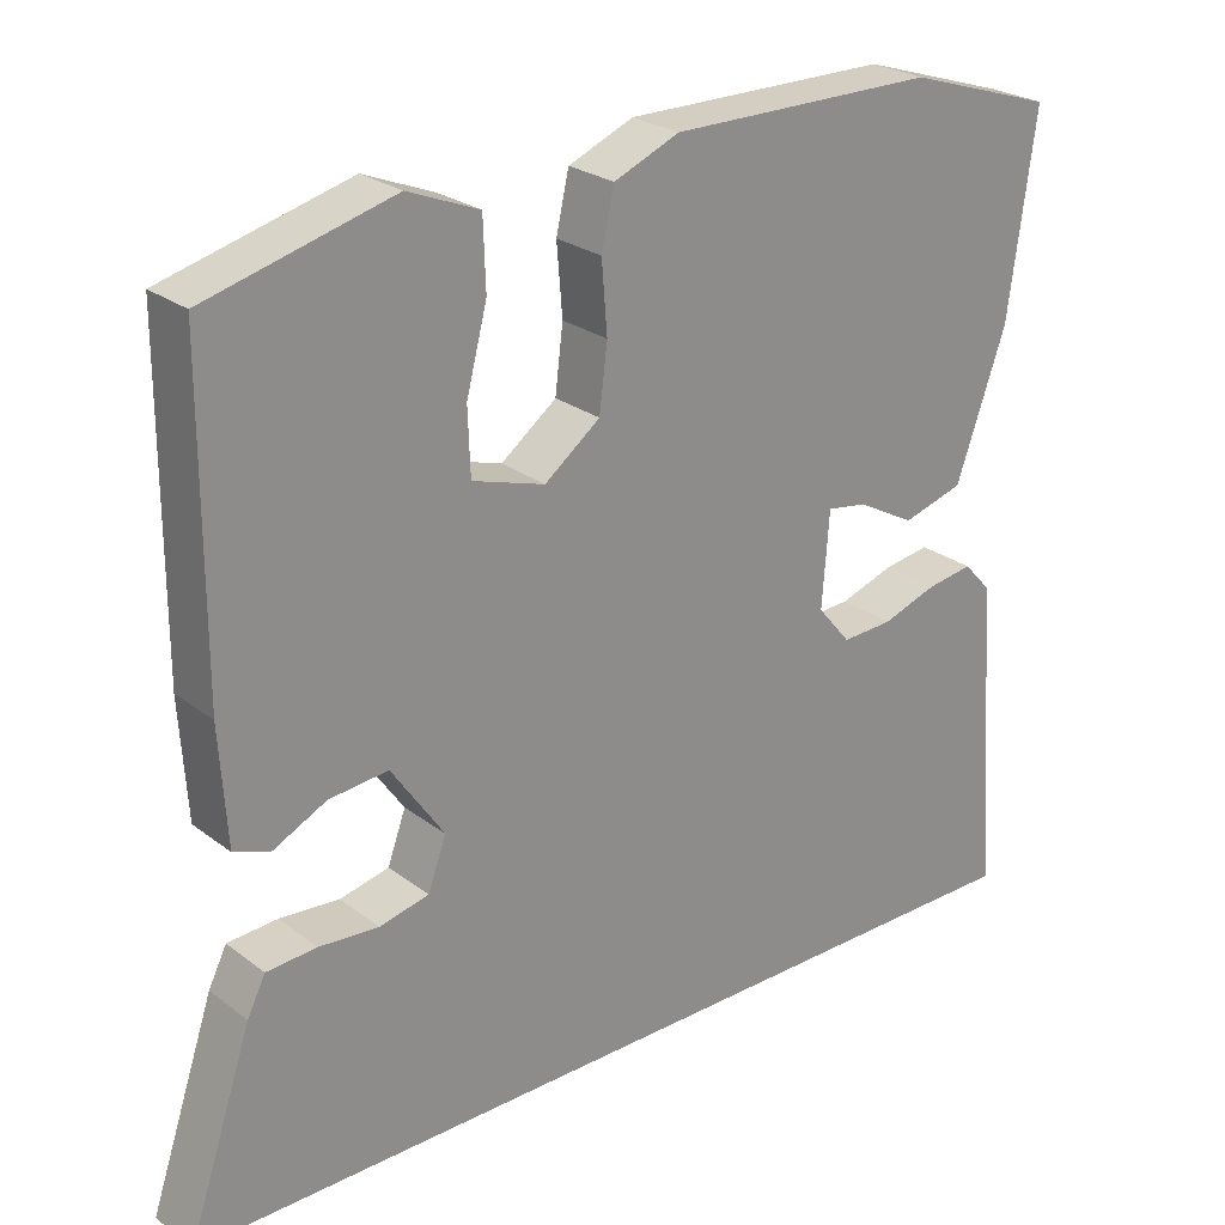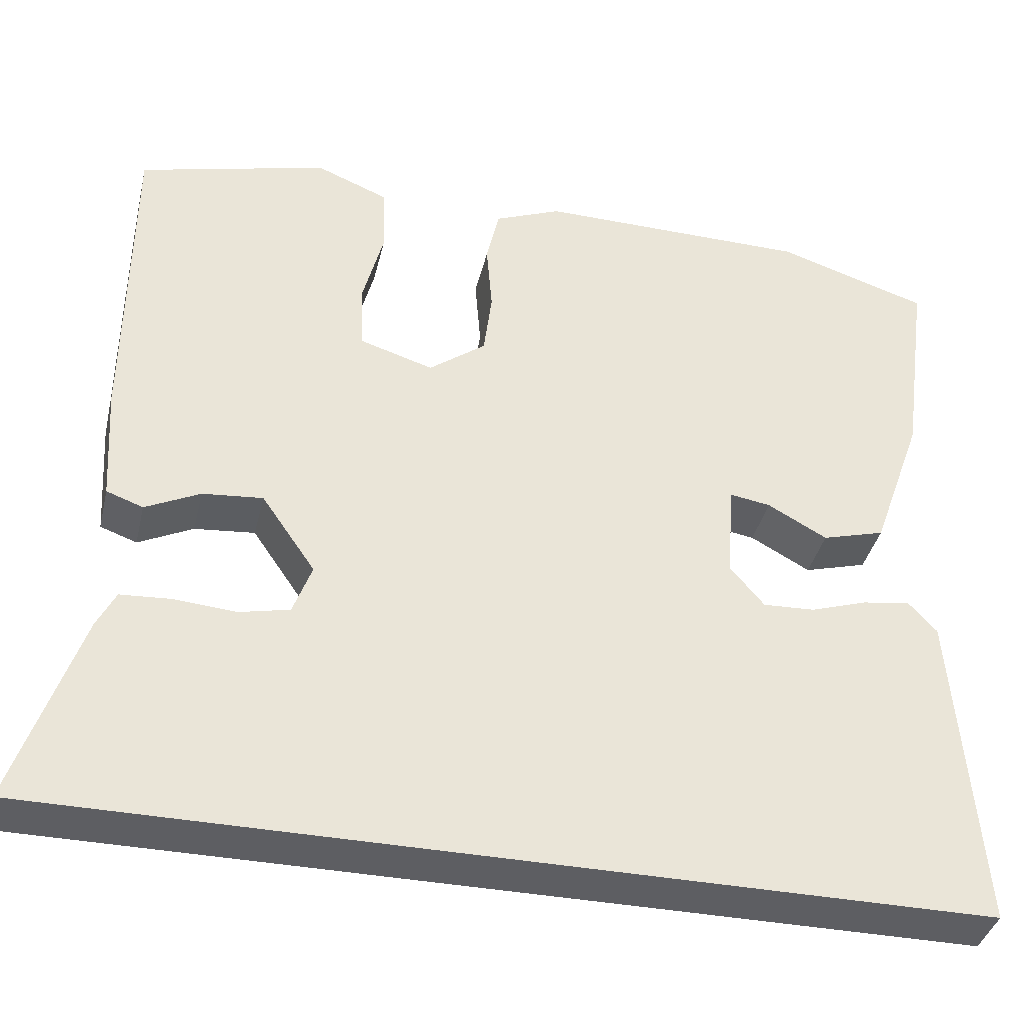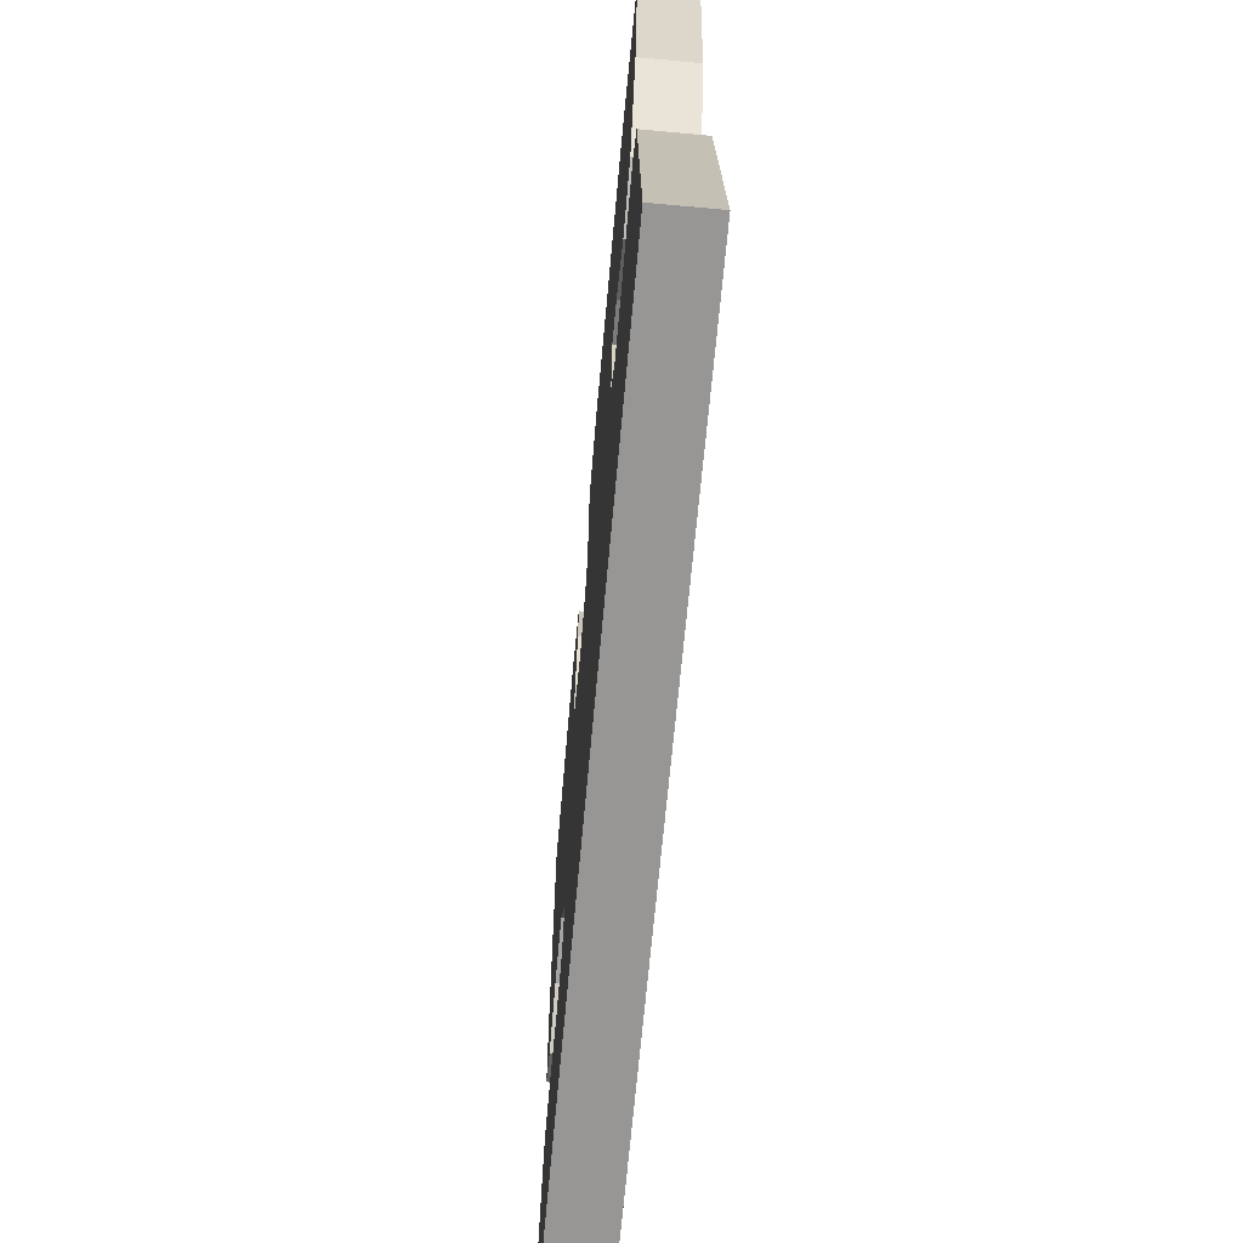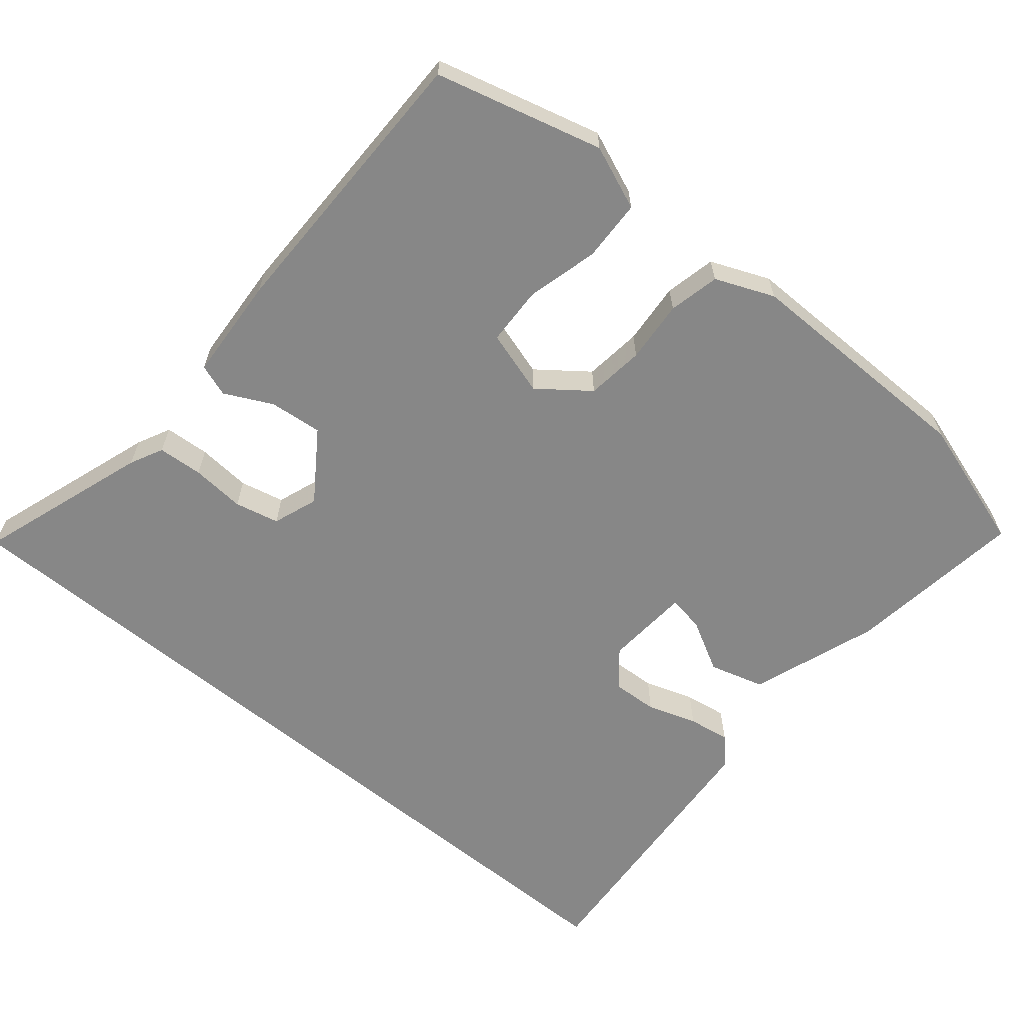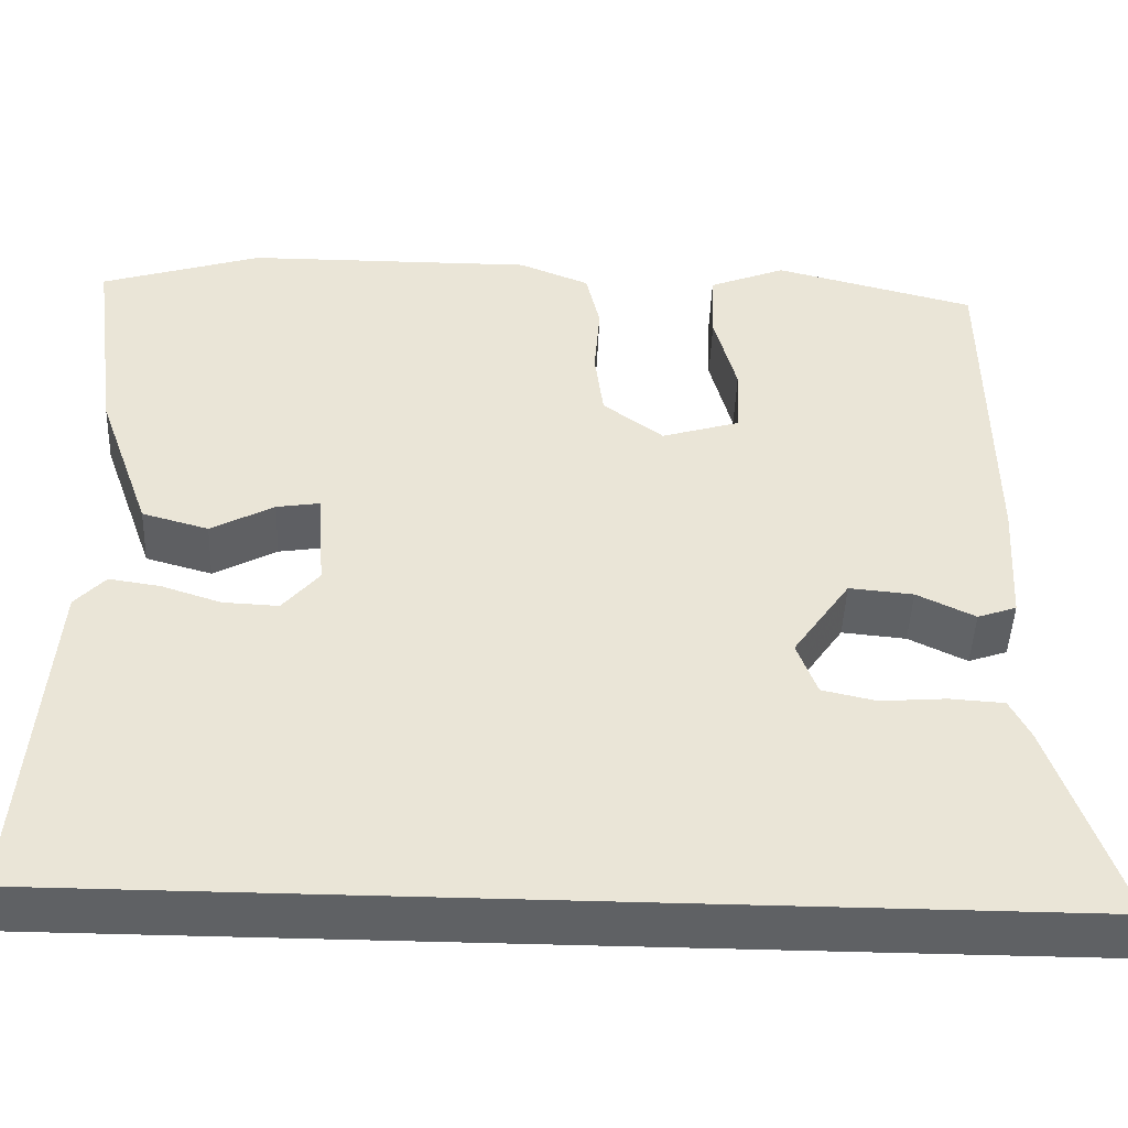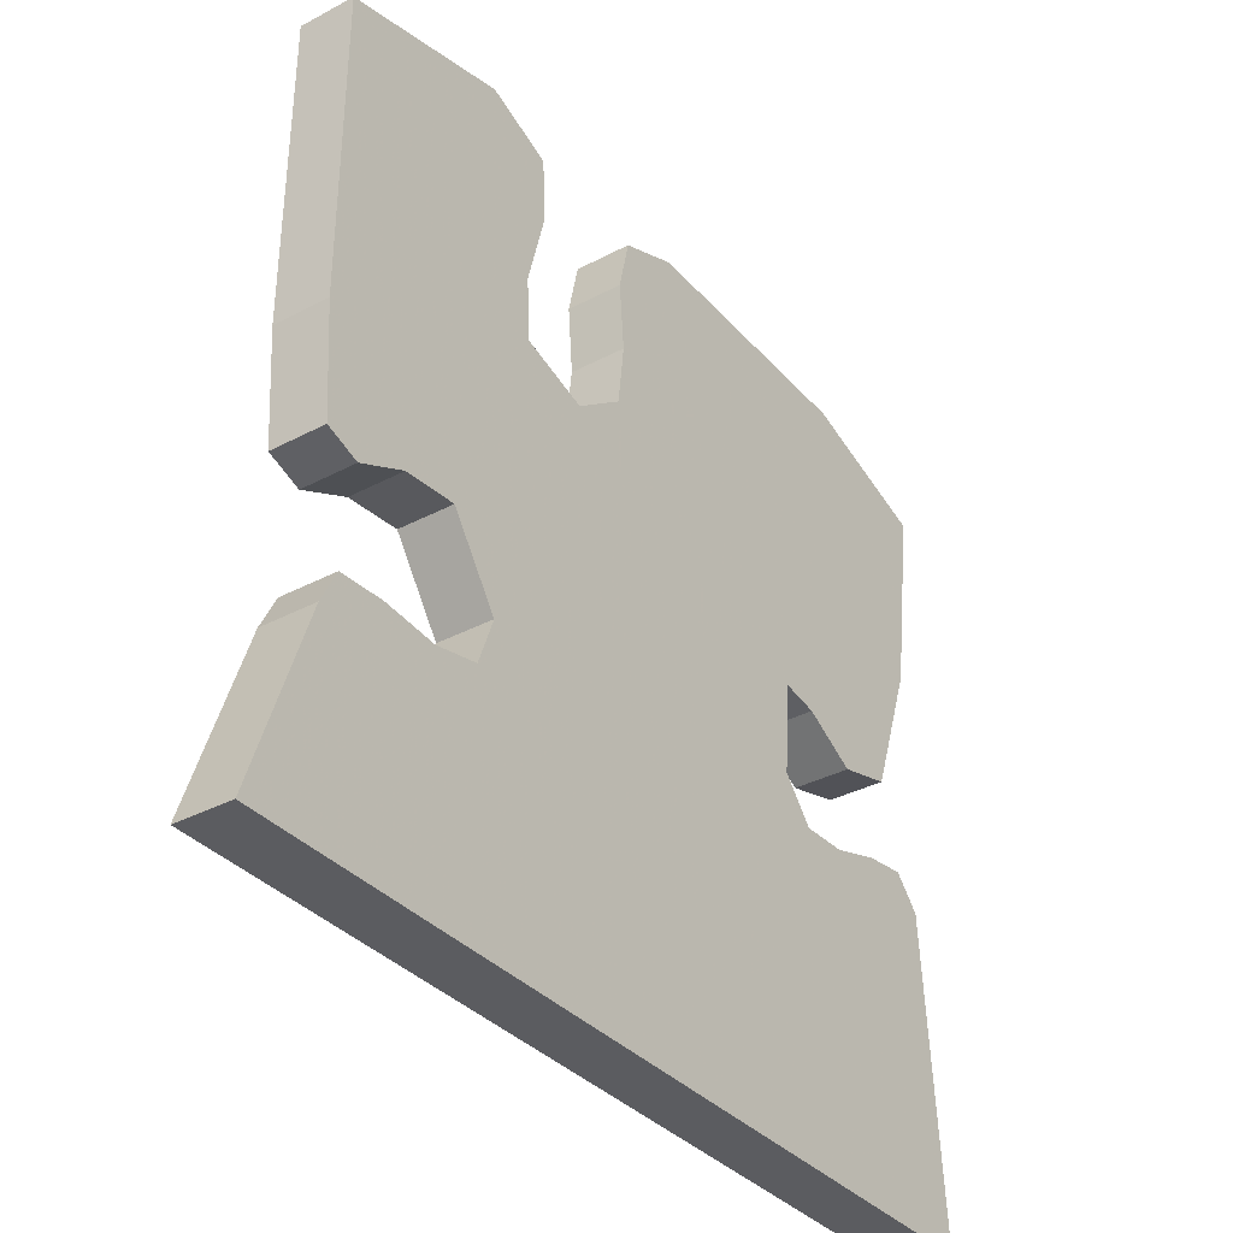
<metadata>
{"format":"obj","ext":"obj","renderer":"f3d","projection":"perspective","resolution":1024,"background":"white","views":[{"elev":25.4,"azim":-39.8,"up":"+Z"},{"elev":-38.5,"azim":-13.3,"up":"+Z"},{"elev":-67.9,"azim":84.8,"up":"+Z"},{"elev":-62.5,"azim":-39.6,"up":"+Y"},{"elev":-46.6,"azim":177.8,"up":"+Z"},{"elev":-34.9,"azim":-54.7,"up":"+Z"}]}
</metadata>
<code>
v 0.396 0.07 0.533
v 0.583 0.07 0.474
v 0.549 0.07 0.225
v 0.486 0.07 0.047
v 0.409 0.07 0.025
v 0.336 0.07 0.065
v 0.286 0.07 0.073
v 0.277 0.07 -0.046
v 0.319 0.07 -0.096
v 0.383 0.07 -0.093
v 0.452 0.07 -0.07
v 0.511 0.07 -0.061
v 0.546 0.07 -0.099
v 0.576 0.07 -0.5
v -0.571 0.07 -0.5
v -0.49 0.07 -0.26
v -0.467 0.07 -0.214
v -0.404 0.07 -0.21
v -0.329 0.07 -0.216
v -0.267 0.07 -0.202
v -0.244 0.07 -0.139
v -0.31 0.07 -0.043
v -0.384 0.07 -0.05
v -0.451 0.07 -0.083
v -0.496 0.07 -0.067
v -0.505 0.07 0.078
v -0.503 0.07 0.48
v -0.27 0.07 0.541
v -0.181 0.07 0.505
v -0.178 0.07 0.419
v -0.204 0.07 0.319
v -0.201 0.07 0.237
v -0.11 0.07 0.209
v -0.04 0.07 0.262
v -0.03 0.07 0.343
v -0.037 0.07 0.43
v -0.021 0.07 0.501
v 0.061 0.07 0.535
v 0.396 0 0.533
v 0.583 0 0.474
v 0.549 0 0.225
v 0.486 0 0.047
v 0.409 0 0.025
v 0.336 0 0.065
v 0.286 0 0.073
v 0.277 0 -0.046
v 0.319 0 -0.096
v 0.383 0 -0.093
v 0.452 0 -0.07
v 0.511 0 -0.061
v 0.546 0 -0.099
v 0.576 0 -0.5
v -0.571 0 -0.5
v -0.49 0 -0.26
v -0.467 0 -0.214
v -0.404 0 -0.21
v -0.329 0 -0.216
v -0.267 0 -0.202
v -0.244 0 -0.139
v -0.31 0 -0.043
v -0.384 0 -0.05
v -0.451 0 -0.083
v -0.496 0 -0.067
v -0.505 0 0.078
v -0.503 0 0.48
v -0.27 0 0.541
v -0.181 0 0.505
v -0.178 0 0.419
v -0.204 0 0.319
v -0.201 0 0.237
v -0.11 0 0.209
v -0.04 0 0.262
v -0.03 0 0.343
v -0.037 0 0.43
v -0.021 0 0.501
v 0.061 0 0.535
f 4 5 6
f 3 4 6
f 2 3 6
f 1 2 6
f 38 1 6
f 37 38 6
f 36 37 6
f 35 36 6
f 34 35 6 7
f 33 34 7 8
f 32 33 8 9
f 29 30 31
f 28 29 31
f 27 28 31
f 26 27 31
f 25 26 31
f 24 25 31
f 23 24 31
f 22 23 31 32
f 21 22 32 9
f 17 18 19
f 16 17 19
f 15 16 19
f 14 15 19
f 14 19 20
f 12 13 14
f 11 12 14
f 10 11 14
f 14 20 21
f 10 14 21
f 9 10 21
f 44 43 42
f 44 42 41
f 44 41 40
f 44 40 39
f 44 39 76
f 44 76 75
f 44 75 74
f 44 74 73
f 45 44 73 72
f 46 45 72 71
f 47 46 71 70
f 69 68 67
f 69 67 66
f 69 66 65
f 69 65 64
f 69 64 63
f 69 63 62
f 69 62 61
f 70 69 61 60
f 47 70 60 59
f 57 56 55
f 57 55 54
f 57 54 53
f 57 53 52
f 58 57 52
f 52 51 50
f 52 50 49
f 52 49 48
f 59 58 52
f 59 52 48
f 59 48 47
f 1 39 40 2
f 2 40 41 3
f 3 41 42 4
f 4 42 43 5
f 5 43 44 6
f 6 44 45 7
f 7 45 46 8
f 8 46 47 9
f 9 47 48 10
f 10 48 49 11
f 11 49 50 12
f 12 50 51 13
f 13 51 52 14
f 14 52 53 15
f 15 53 54 16
f 16 54 55 17
f 17 55 56 18
f 18 56 57 19
f 19 57 58 20
f 20 58 59 21
f 21 59 60 22
f 22 60 61 23
f 23 61 62 24
f 24 62 63 25
f 25 63 64 26
f 26 64 65 27
f 27 65 66 28
f 28 66 67 29
f 29 67 68 30
f 30 68 69 31
f 31 69 70 32
f 32 70 71 33
f 33 71 72 34
f 34 72 73 35
f 35 73 74 36
f 36 74 75 37
f 37 75 76 38
f 38 76 39 1

</code>
